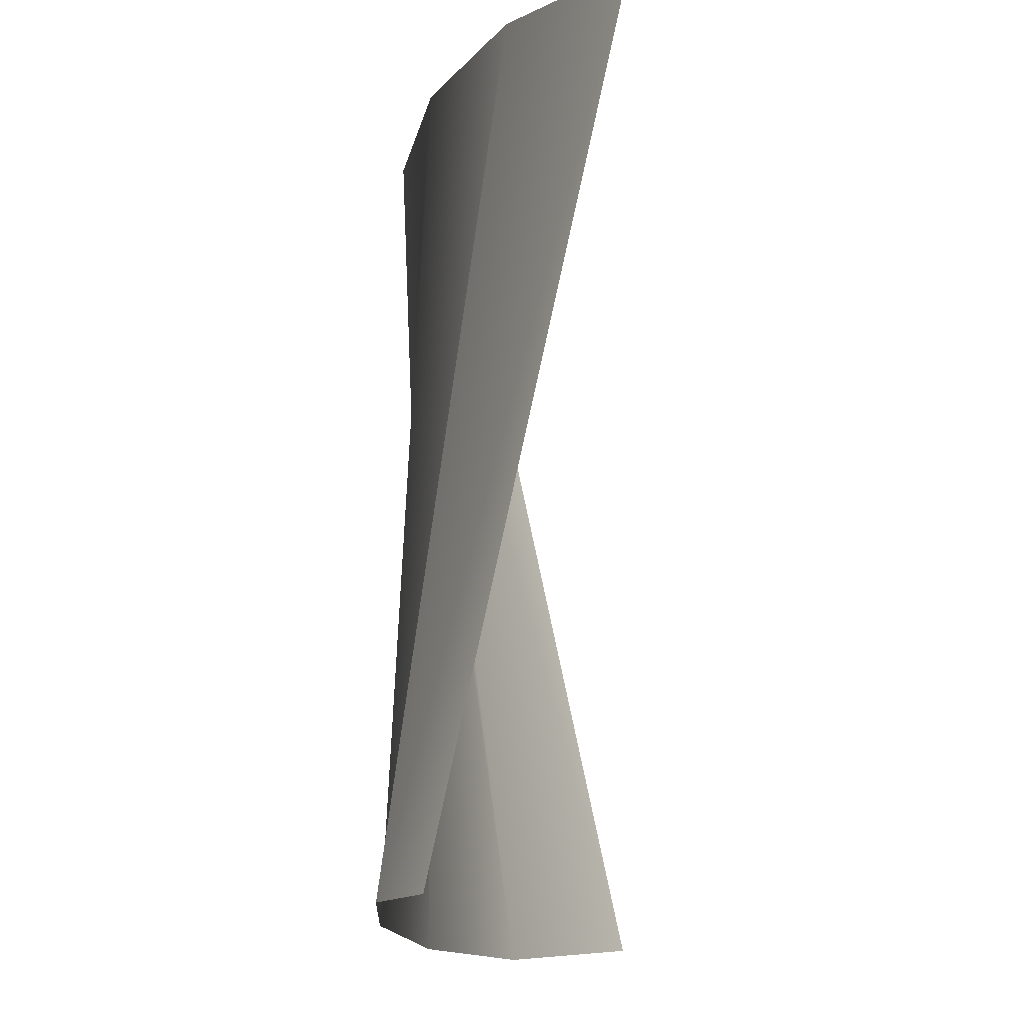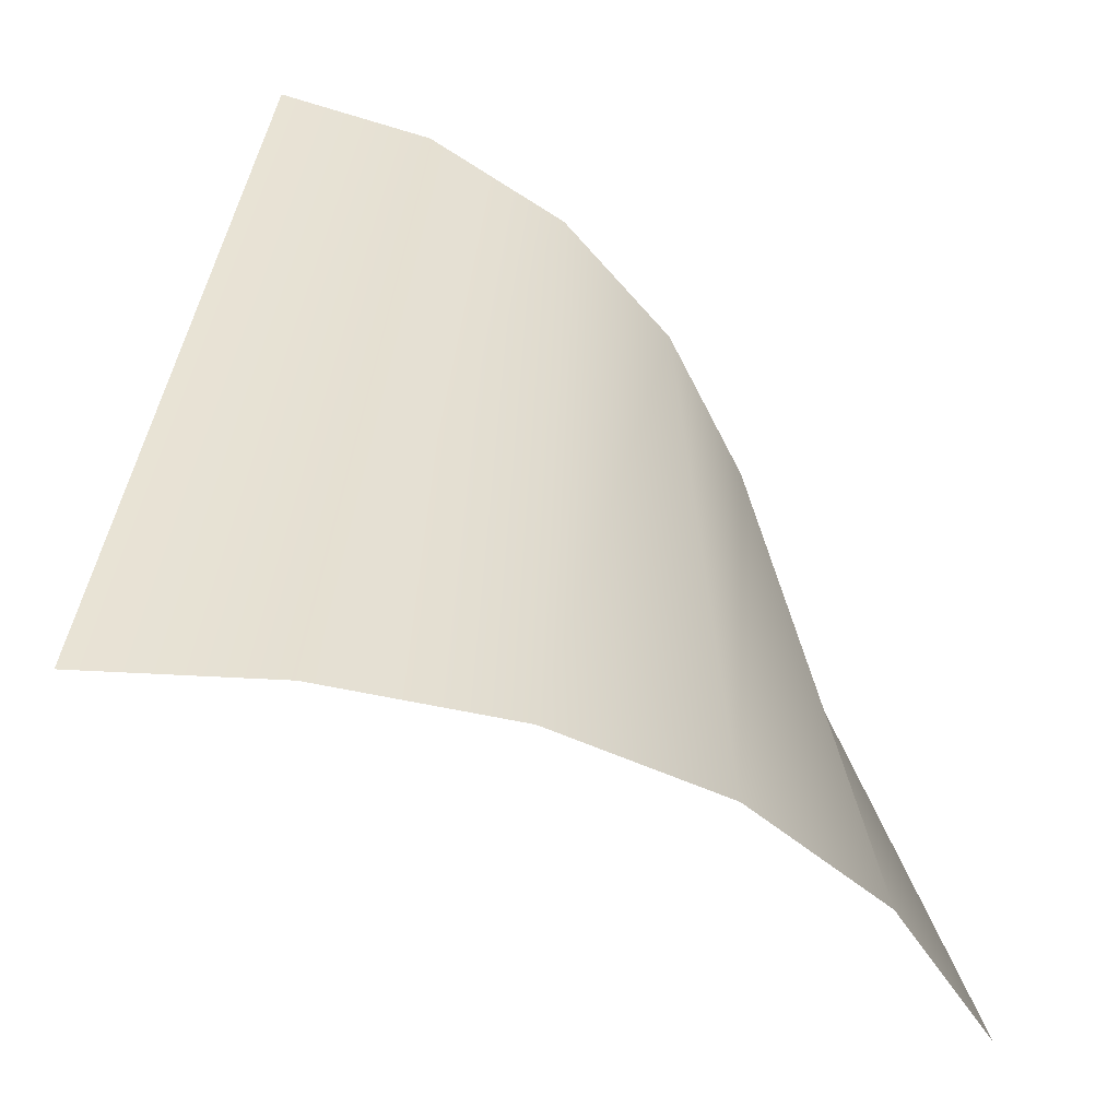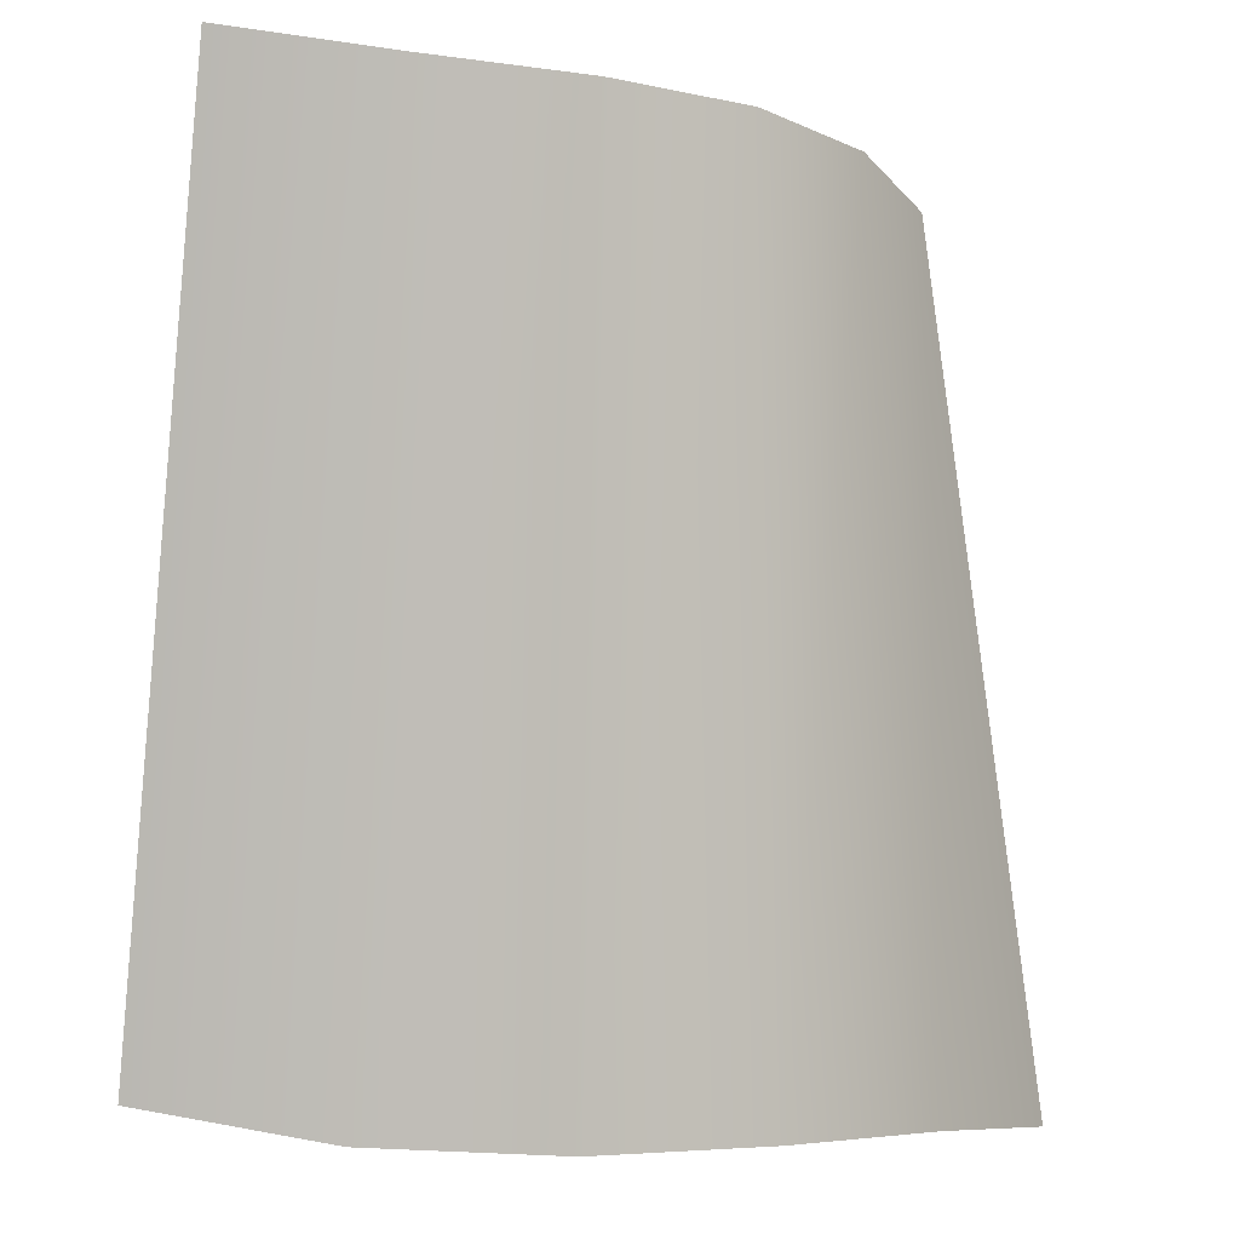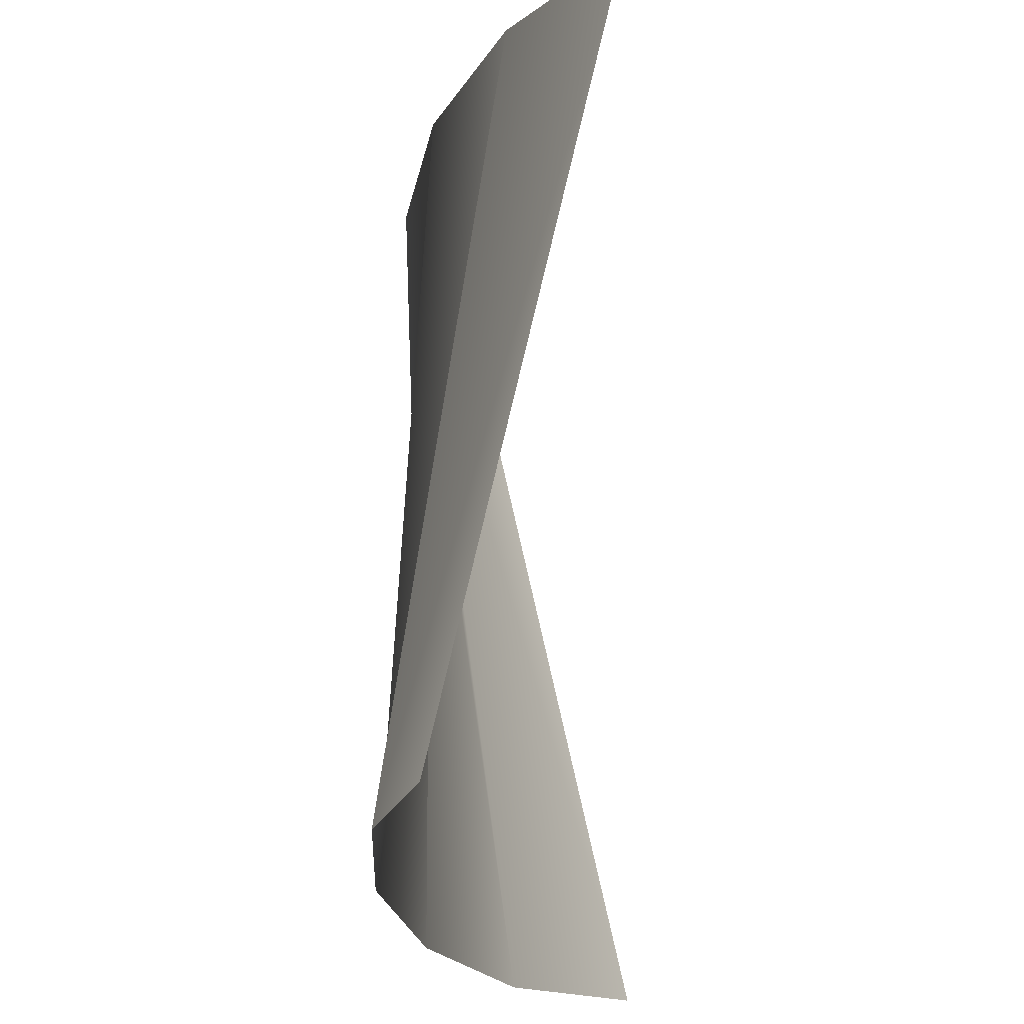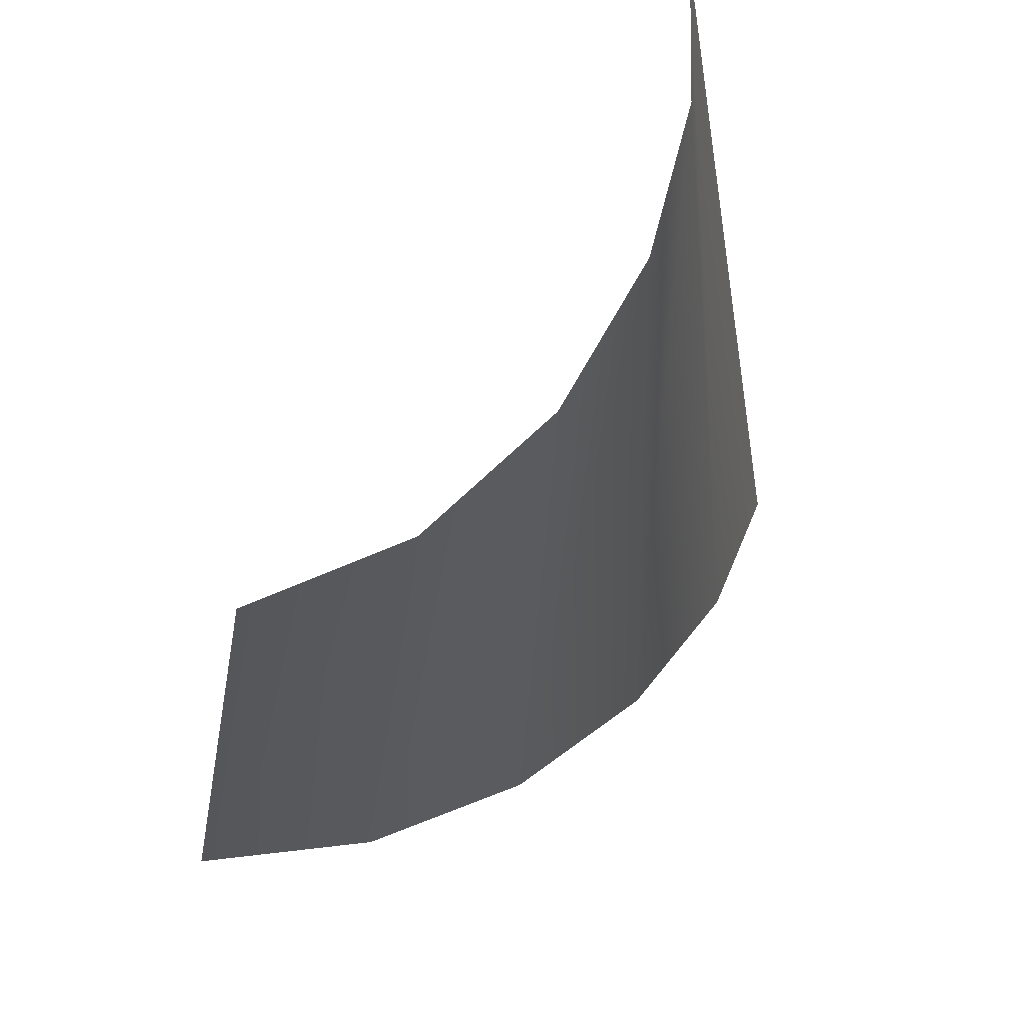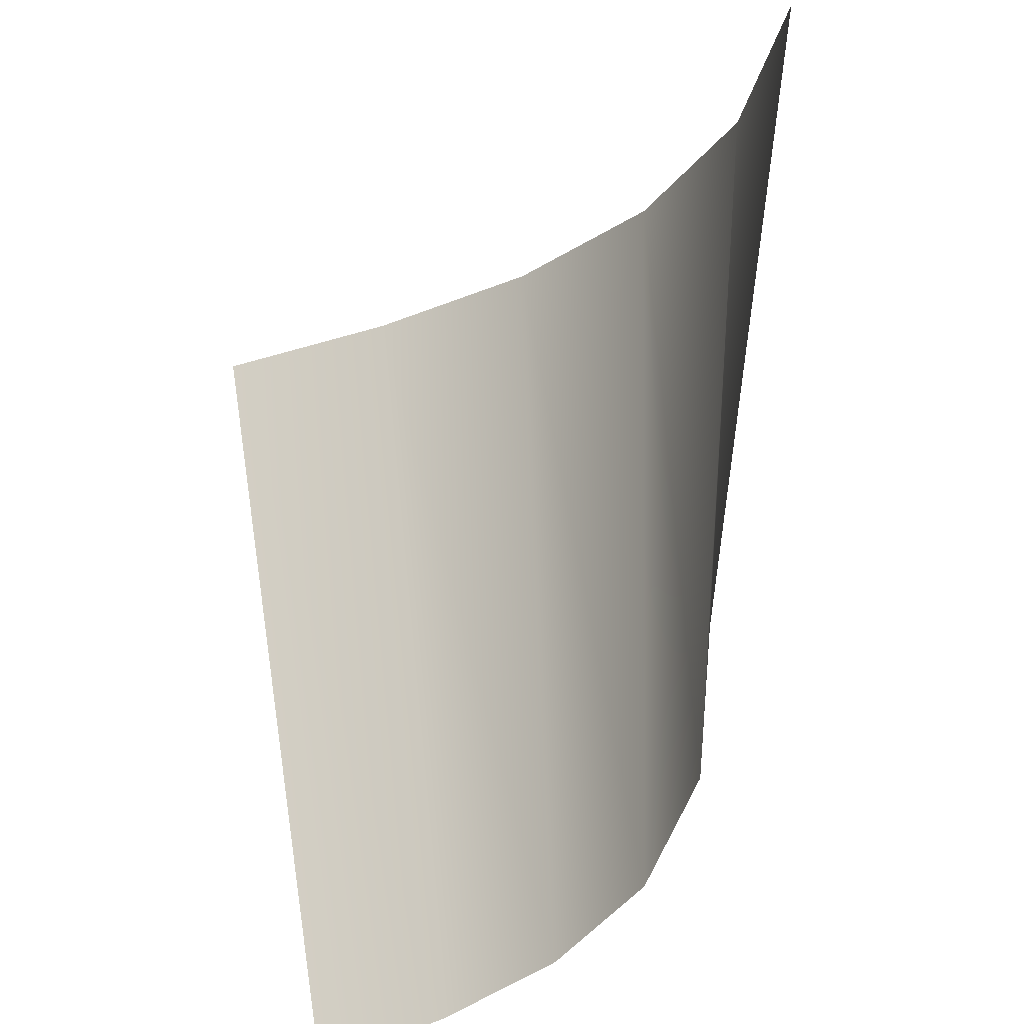
<metadata>
{"format":"obj","ext":"obj","renderer":"f3d","projection":"perspective","resolution":1024,"background":"white","views":[{"elev":-18.0,"azim":90.5,"up":"+Y"},{"elev":-58.1,"azim":-37.4,"up":"+Y"},{"elev":-0.9,"azim":-30.5,"up":"+Y"},{"elev":-28.1,"azim":90.6,"up":"+Y"},{"elev":60.7,"azim":-50.3,"up":"+Y"},{"elev":-36.1,"azim":-129.0,"up":"+Y"}]}
</metadata>
<code>
g ConfettiTwisted
v -0.3459 -0.3414 -0.2011
v -0.3459 0.3933 -0.05026
v -0.2187 0.3779 0.001972
v -0.2187 -0.3659 -0.09418
v -0.07477 0.3749 0.01142
v -0.07477 -0.3744 -0.02165
v 0.07477 0.3744 -0.0216
v 0.07477 -0.3749 0.01159
v 0.219 0.3662 -0.09186
v 0.219 -0.3775 0.005465
v 0.3481 0.3432 -0.1906
v 0.3481 -0.3907 -0.03599
g ConfettiTwisted_0
f 3 2 1
f 4 3 1
f 5 3 4
f 6 5 4
f 7 5 6
f 8 7 6
f 9 7 8
f 10 9 8
f 11 9 10
f 12 11 10

</code>
